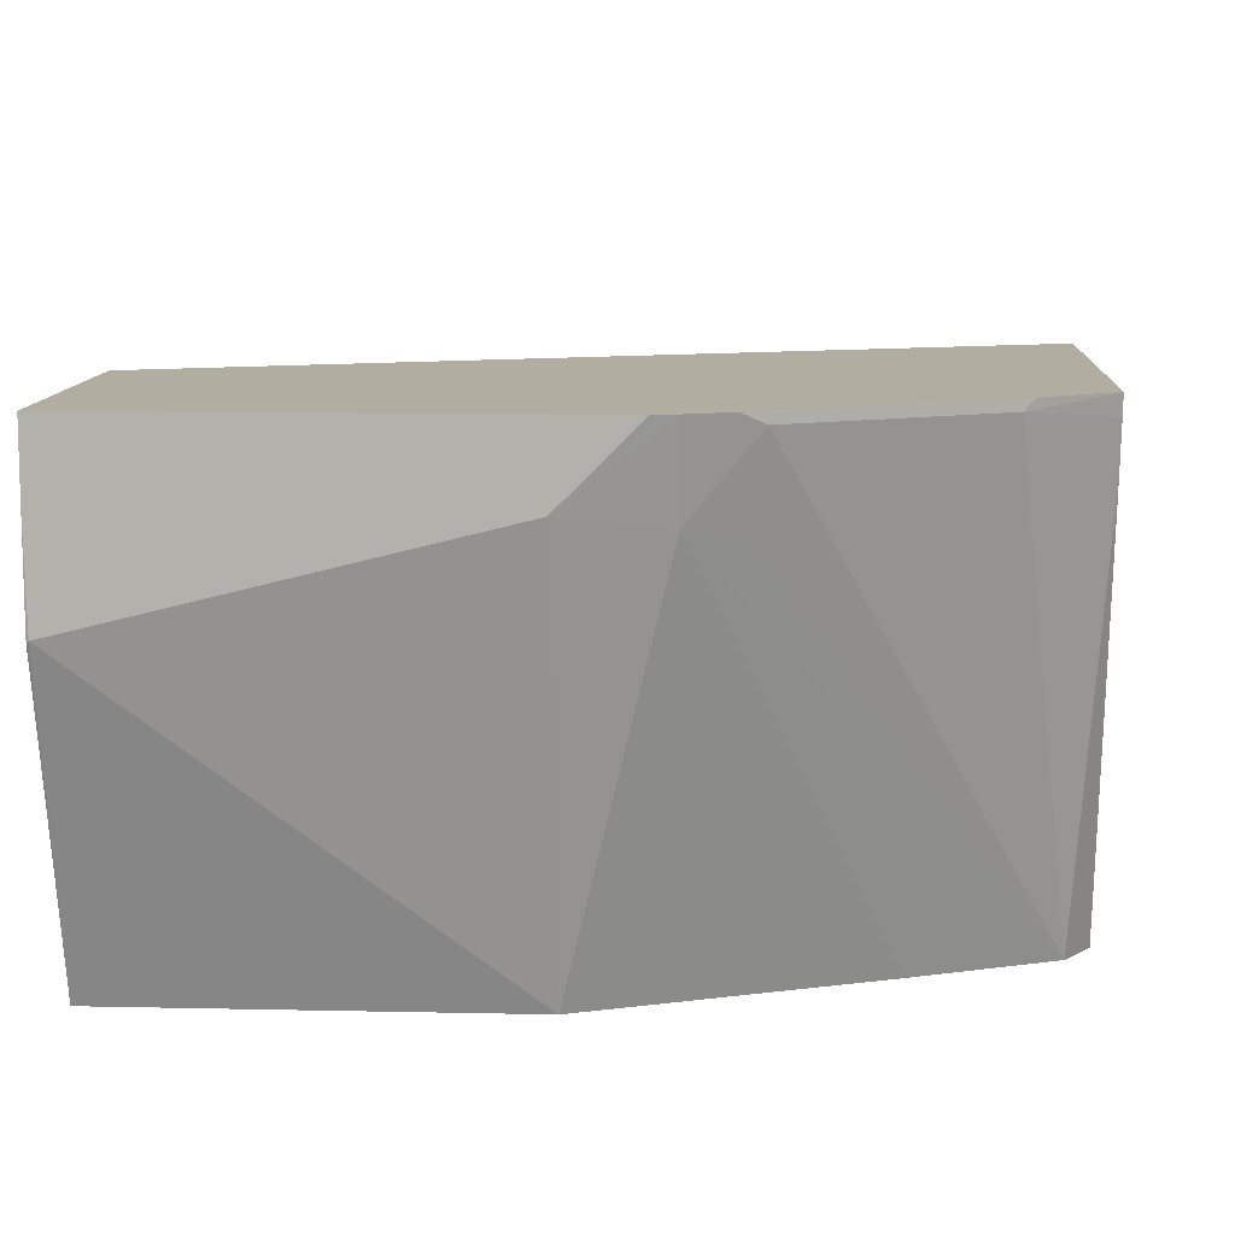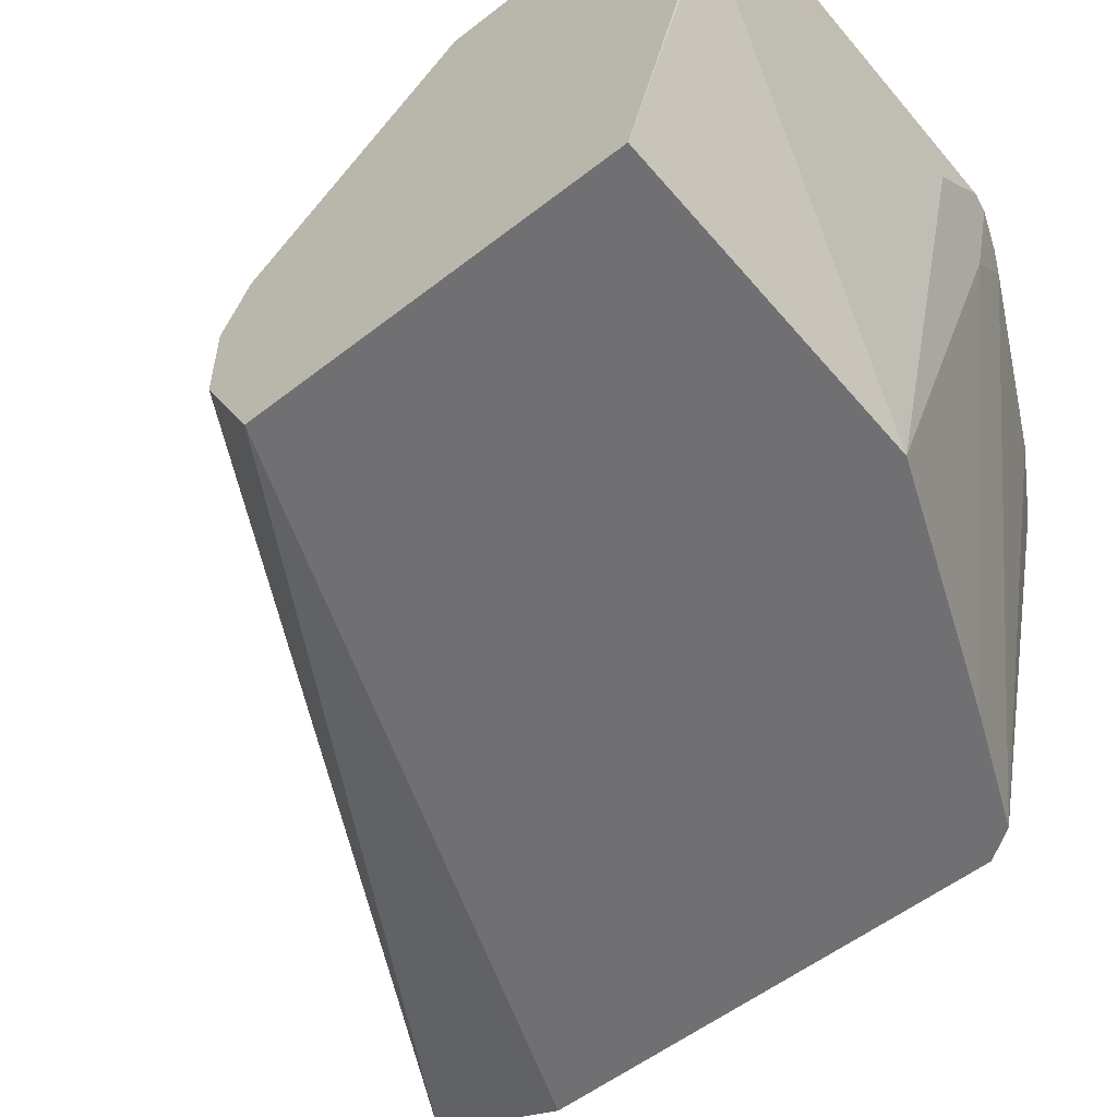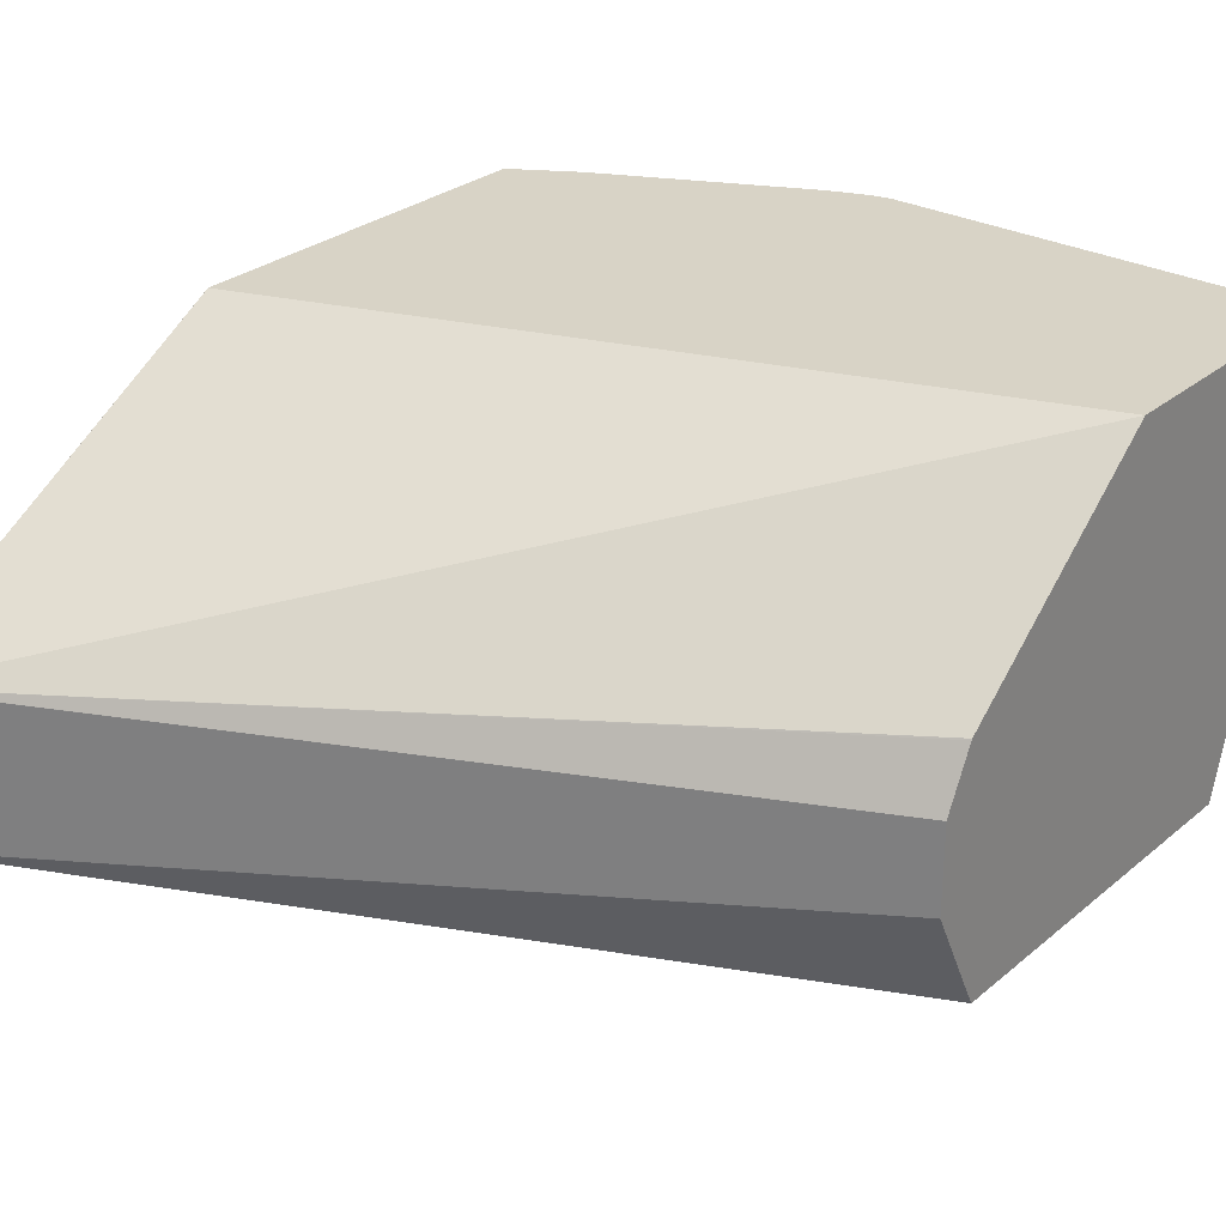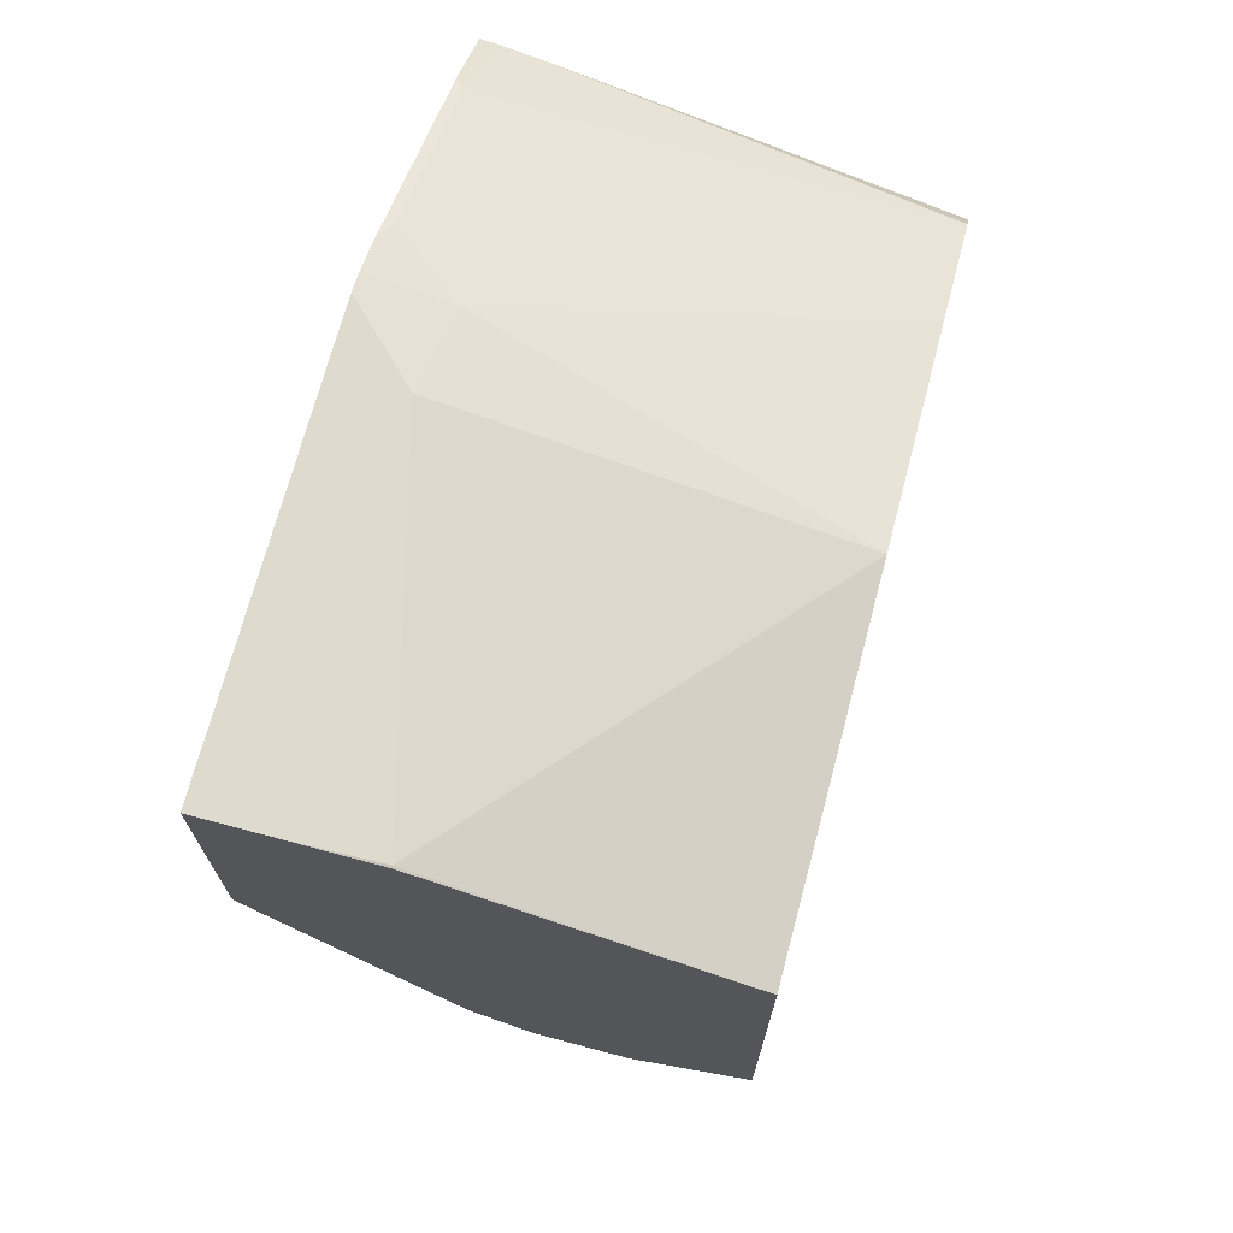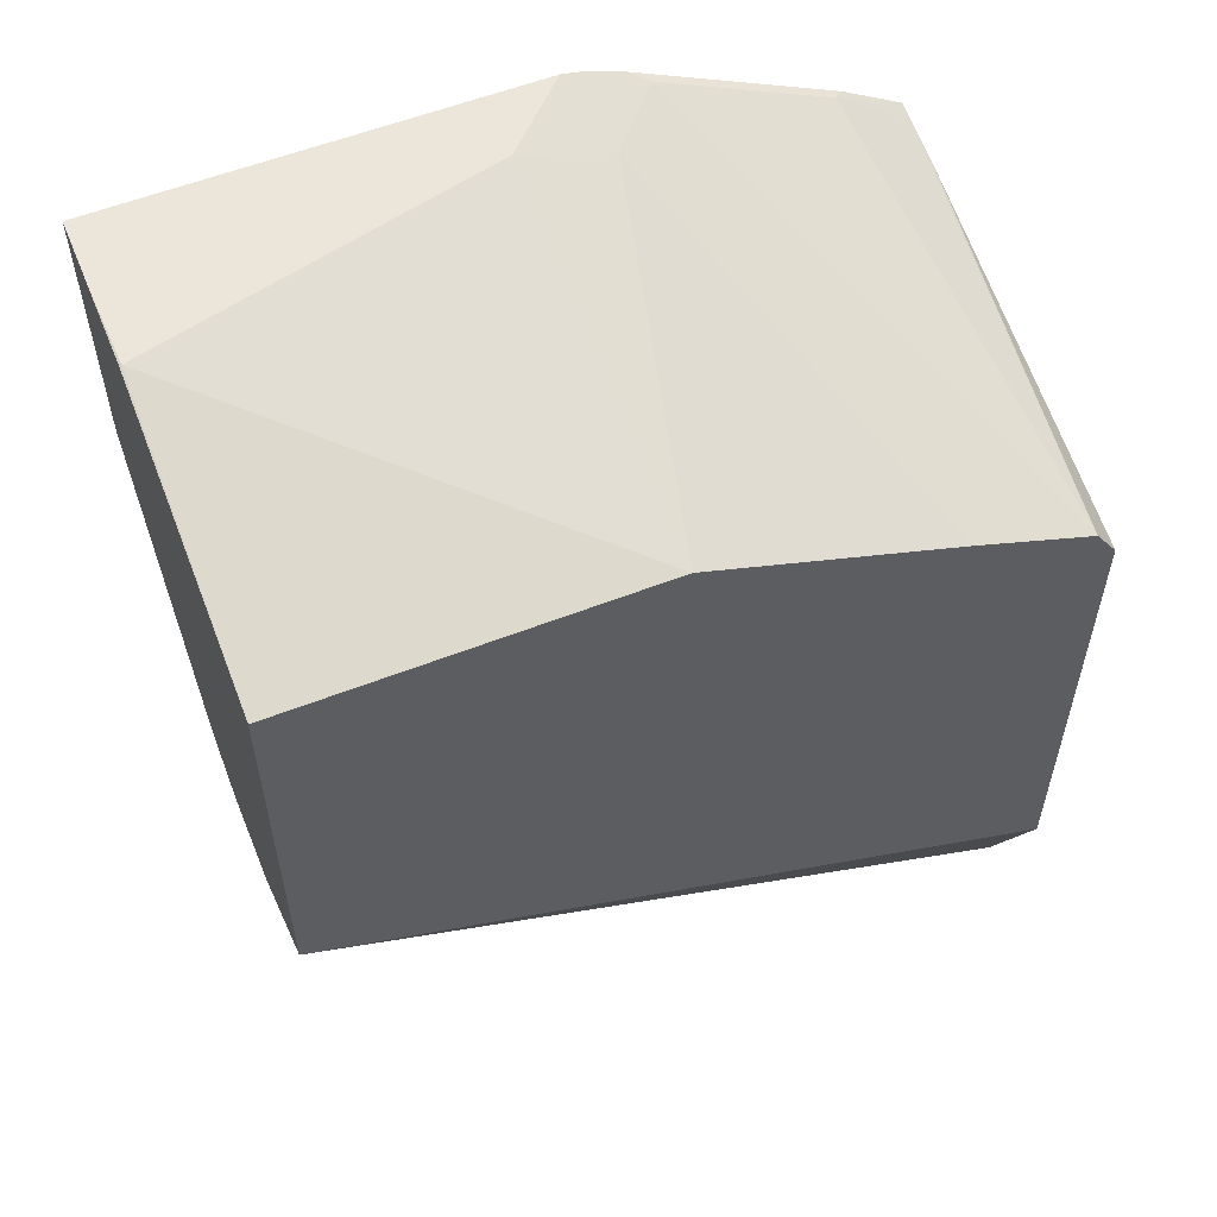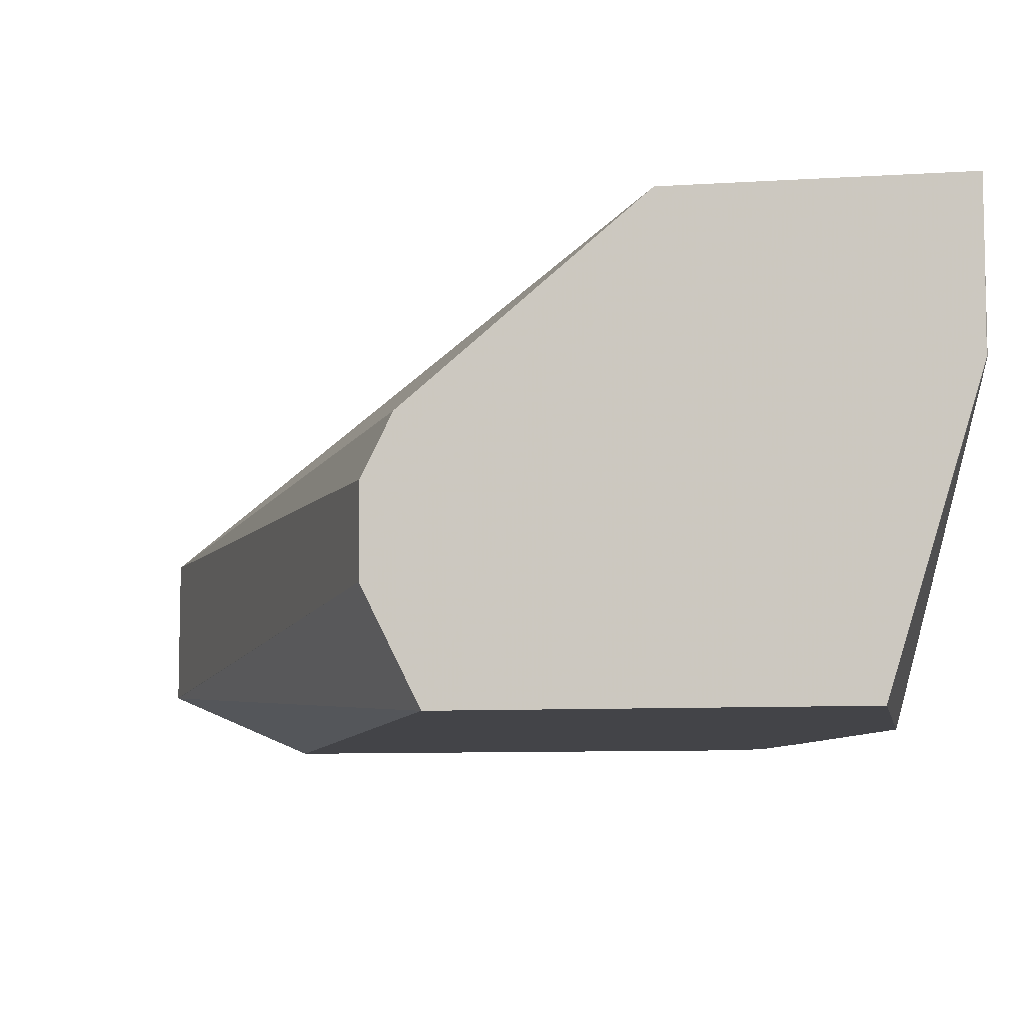
<metadata>
{"format":"obj","ext":"obj","renderer":"f3d","projection":"perspective","resolution":1024,"background":"white","views":[{"elev":10.4,"azim":3.2,"up":"+Y"},{"elev":-55.0,"azim":-50.6,"up":"+Y"},{"elev":28.2,"azim":-141.0,"up":"+Y"},{"elev":71.1,"azim":-75.1,"up":"+Z"},{"elev":56.8,"azim":-22.2,"up":"+Z"},{"elev":-8.2,"azim":-80.0,"up":"+Y"}]}
</metadata>
<code>
v 0.3394 -0.1686 0.6051
v 0.3103 -0.1686 0.6231
v 0.306 -0.173 0.6253
v 0.3394 -0.1769 0.6036
v 0.3394 -0.1686 0.4315
v 0.2174 -0.1686 0.6695
v 0.2261 -0.173 0.6652
v 0.3292 -0.369 0.5687
v 0.3394 -0.1996 0.5985
v 0.3394 -0.2692 0.2596
v 0.3393 -0.1686 0.4313
v 0.1996 -0.1686 0.6765
v 0.1996 -0.2046 0.6685
v 0.2195 -0.2095 0.6585
v 0.2733 -0.369 0.5926
v 0.3394 -0.369 0.5534
v 0.3394 -0.2695 0.2593
v 0.3392 -0.2694 0.2594
v -0.0009094 -0.1686 0.5543
v 0.1906 -0.1686 0.6785
v 0.1597 -0.1996 0.6785
v 0.1597 -0.369 0.6386
v 0.3394 -0.369 0.3289
v 0.3394 -0.339 0.2593
v -0.0009094 -0.2794 0.4391
v -0.0009094 -0.2534 0.452
v -0.0009094 -0.2528 0.4524
v -0.0009094 -0.1686 0.6785
v 2.342e-05 -0.2395 0.6785
v -0.0009094 -0.369 0.6386
v -0.0009094 -0.369 0.4639
v 0.3392 -0.3392 0.2594
v 0.3394 -0.3393 0.2596
v -0.0009094 -0.3193 0.4391
v 0.3394 -0.3392 0.2594
v -0.0009094 -0.1996 0.6785
v -0.0009094 -0.2395 0.6781
v -0.0009094 -0.2404 0.678
f 19 34 31
f 18 26 27
f 19 26 25
f 19 27 26
f 18 27 19
f 19 25 34
f 18 25 26
f 12 21 13
f 17 34 25
f 17 24 34
f 13 22 15
f 13 21 22
f 12 20 21
f 19 31 30
f 11 18 19
f 17 25 18
f 19 30 38
f 29 36 37
f 19 38 37
f 10 18 11
f 31 34 32
f 29 38 30
f 29 37 38
f 24 35 32
f 24 32 34
f 23 32 33
f 23 31 32
f 22 29 30
f 21 29 22
f 20 29 21
f 20 36 29
f 20 28 36
f 19 36 28
f 19 37 36
f 32 35 33
f 10 17 18
f 1 12 6
f 8 23 16
f 1 19 28
f 1 11 19
f 1 5 11
f 1 10 5
f 1 17 10
f 1 35 24
f 1 28 20
f 1 33 35
f 1 16 23
f 1 9 16
f 1 4 9
f 1 3 4
f 1 2 3
f 8 16 9
f 1 23 33
f 1 20 12
f 1 24 17
f 2 6 3
f 1 6 2
f 8 30 31
f 8 22 30
f 8 15 22
f 8 13 15
f 7 14 8
f 7 13 14
f 8 14 13
f 8 31 23
f 6 12 13
f 5 10 11
f 4 8 9
f 3 8 4
f 3 7 8
f 3 6 7
f 6 13 7

</code>
